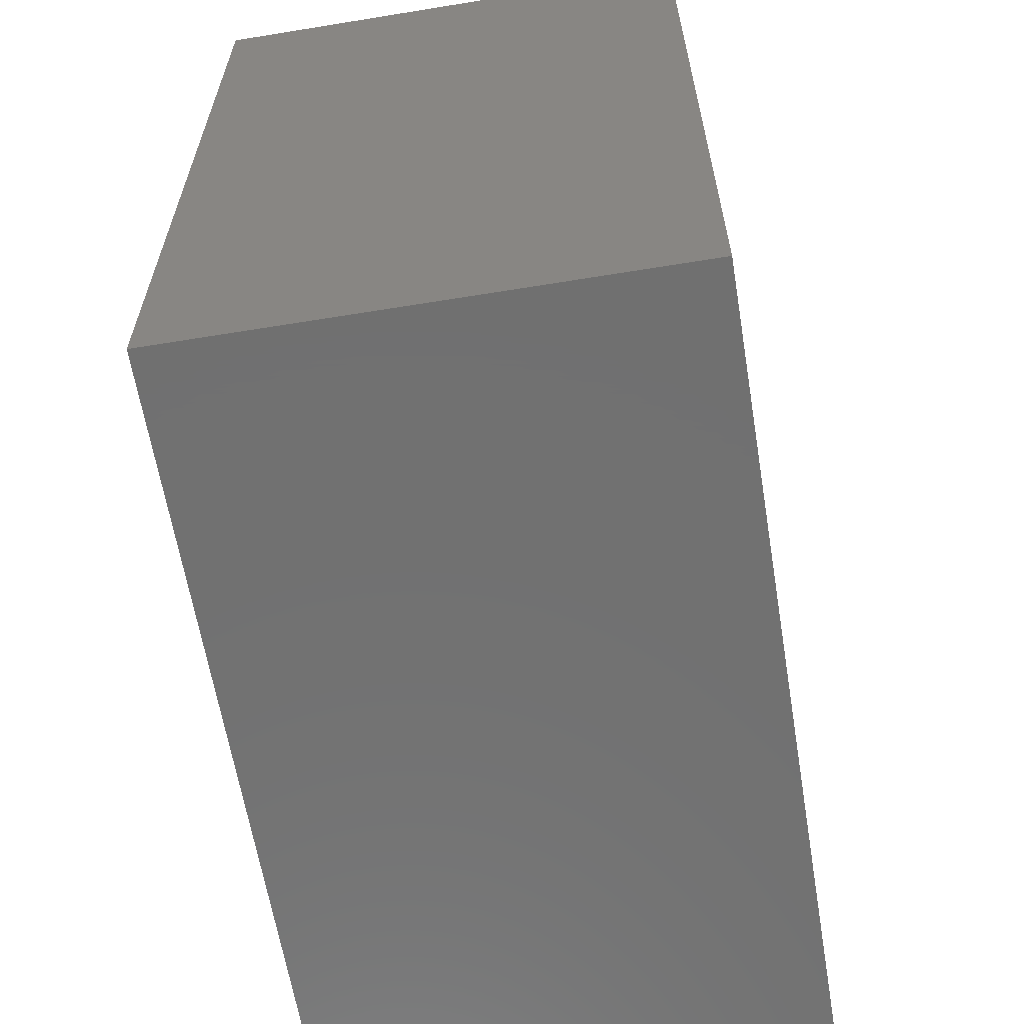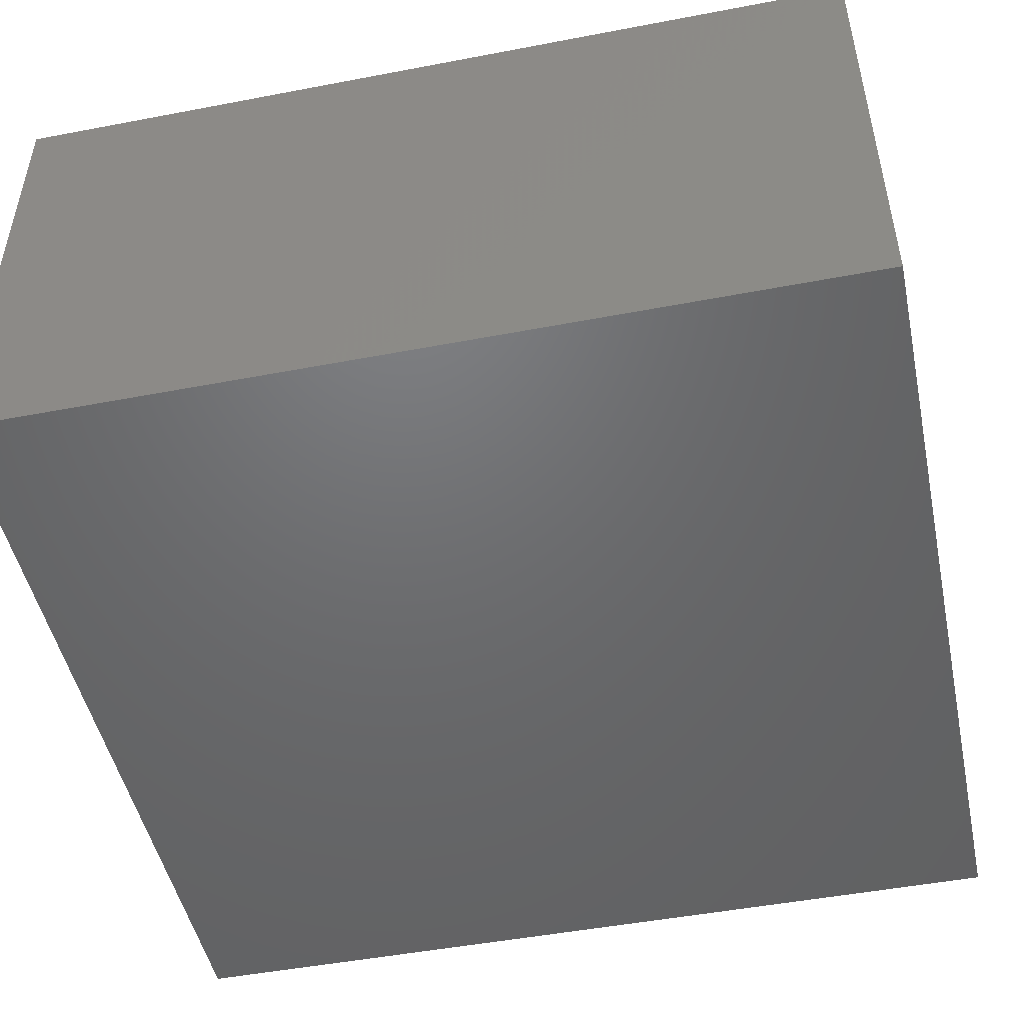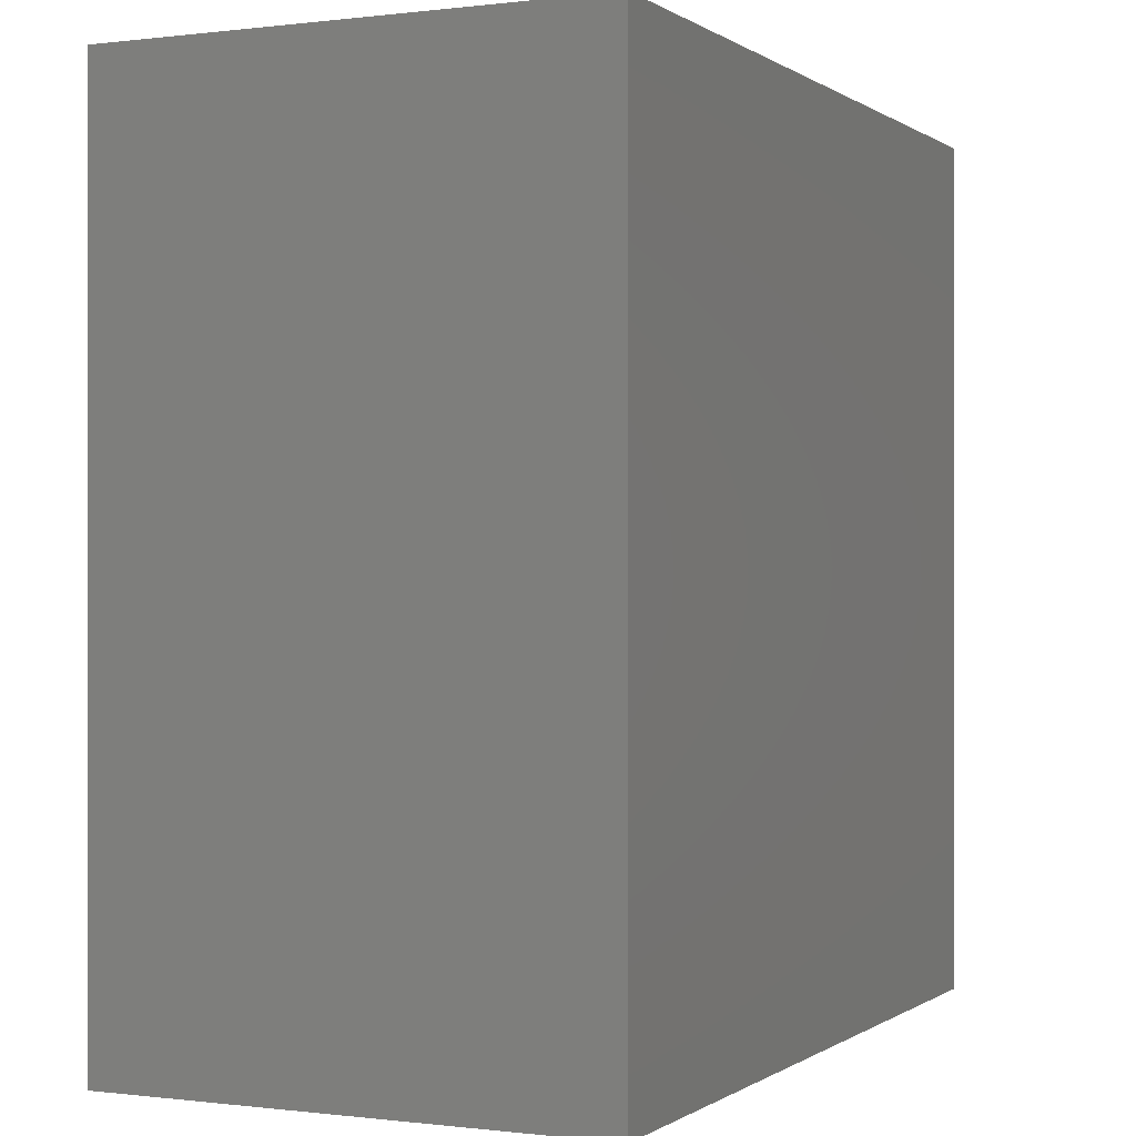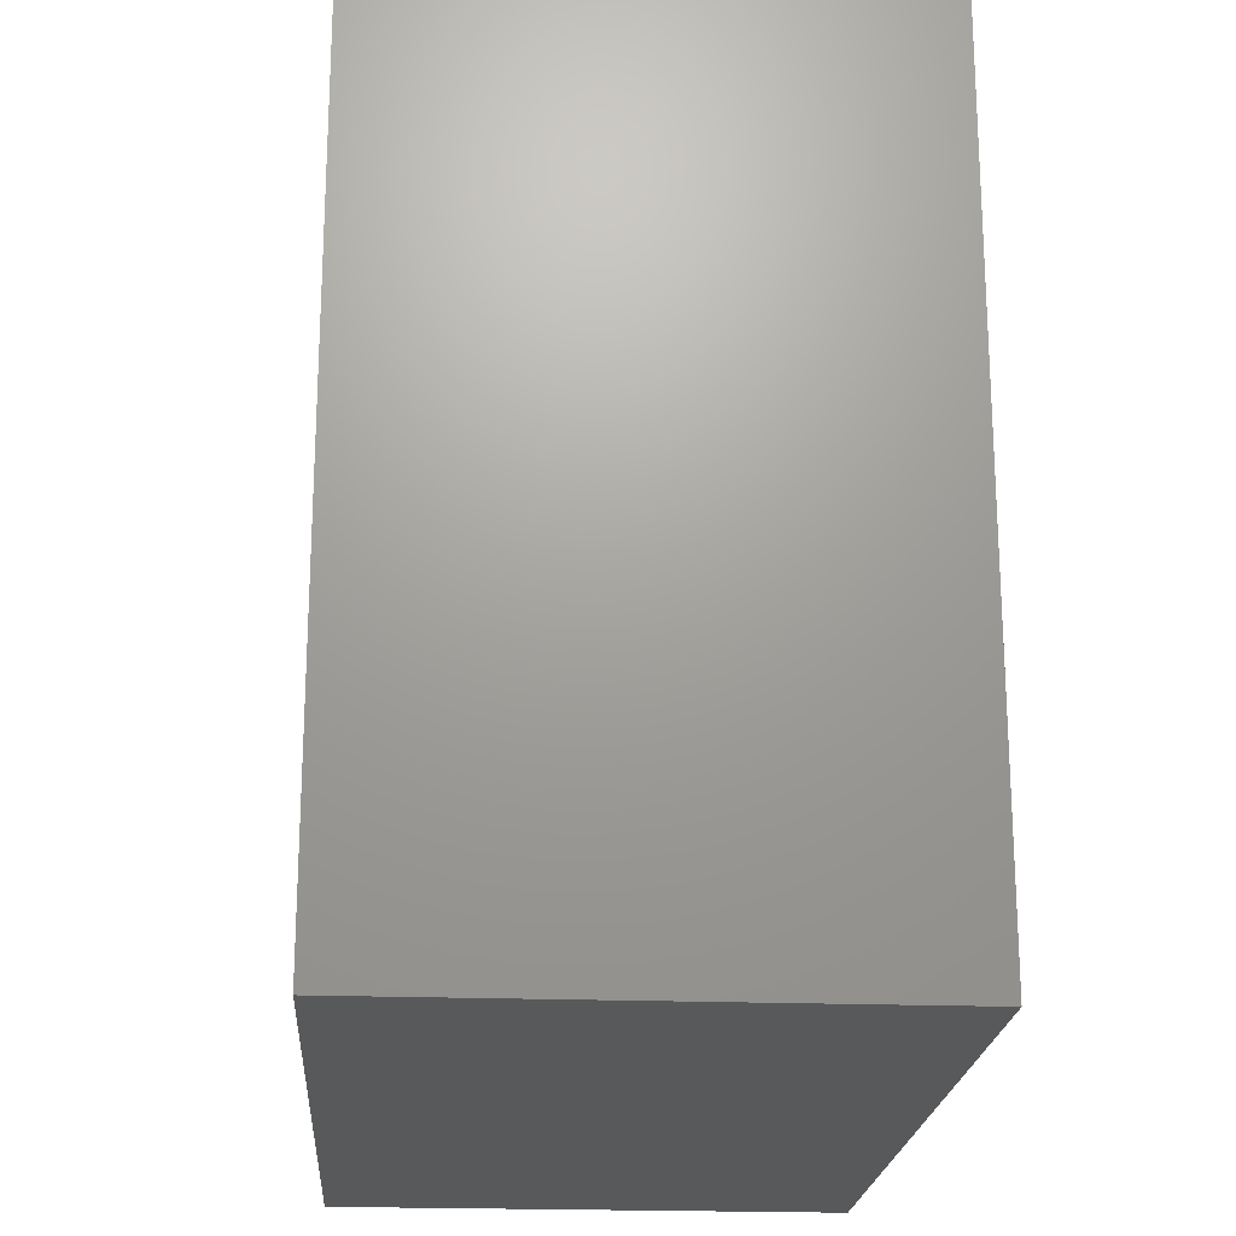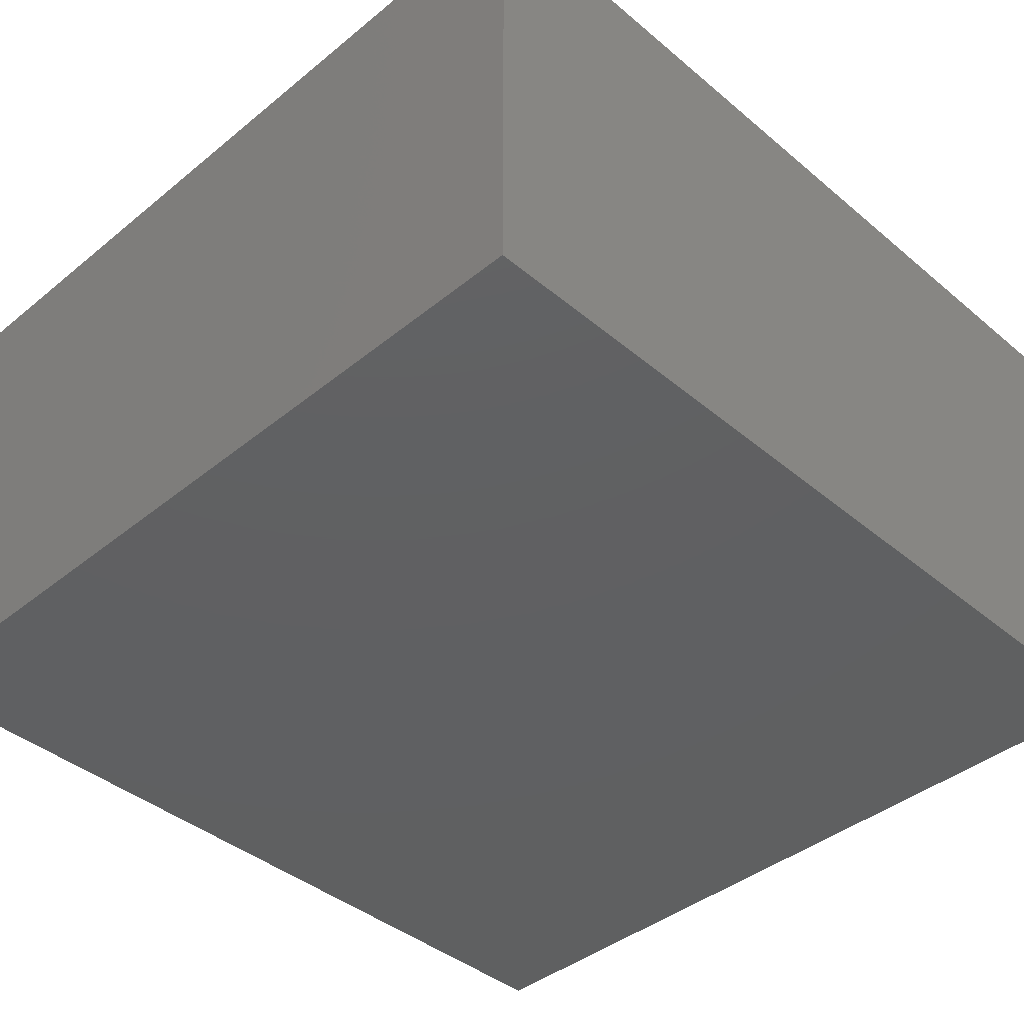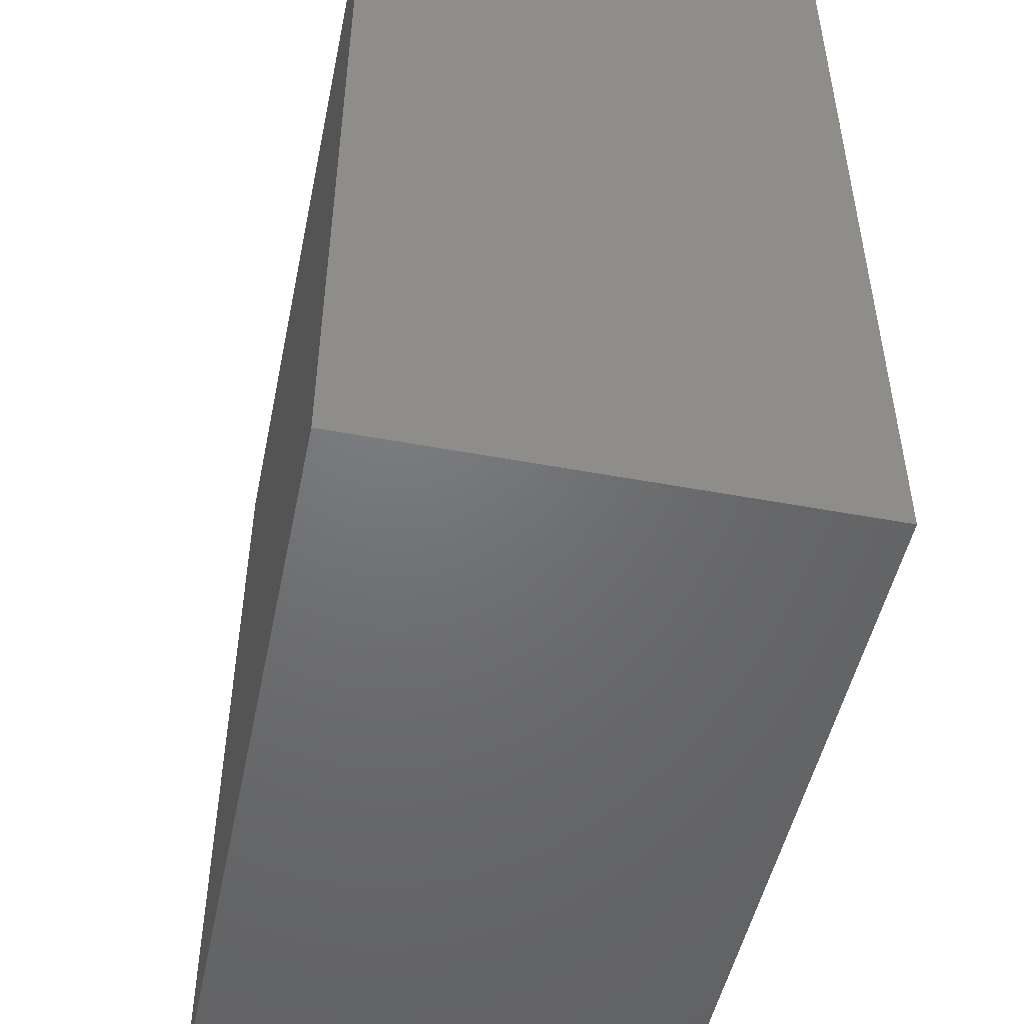
<metadata>
{"format":"stl","ext":"stl","renderer":"f3d","projection":"perspective","resolution":1024,"background":"white","views":[{"elev":-62.7,"azim":99.4,"up":"+Z"},{"elev":-48.7,"azim":102.0,"up":"+Y"},{"elev":-0.1,"azim":-64.9,"up":"+Z"},{"elev":-20.9,"azim":-93.9,"up":"+Z"},{"elev":-41.1,"azim":44.6,"up":"+Y"},{"elev":-49.4,"azim":-101.7,"up":"+Z"}]}
</metadata>
<code>
# stl→obj: 8 verts, 12 faces
v 50.8 0 57.85
v 50.8 29.86 57.85
v 0 0 57.85
v 0 29.86 57.85
v 50.8 0 5
v 0 0 5
v 50.8 29.86 5
v 0 29.86 5
f 1 2 3
f 3 2 4
f 5 1 6
f 6 1 3
f 7 5 8
f 8 5 6
f 2 7 4
f 4 7 8
f 5 7 1
f 1 7 2
f 8 6 4
f 4 6 3

</code>
